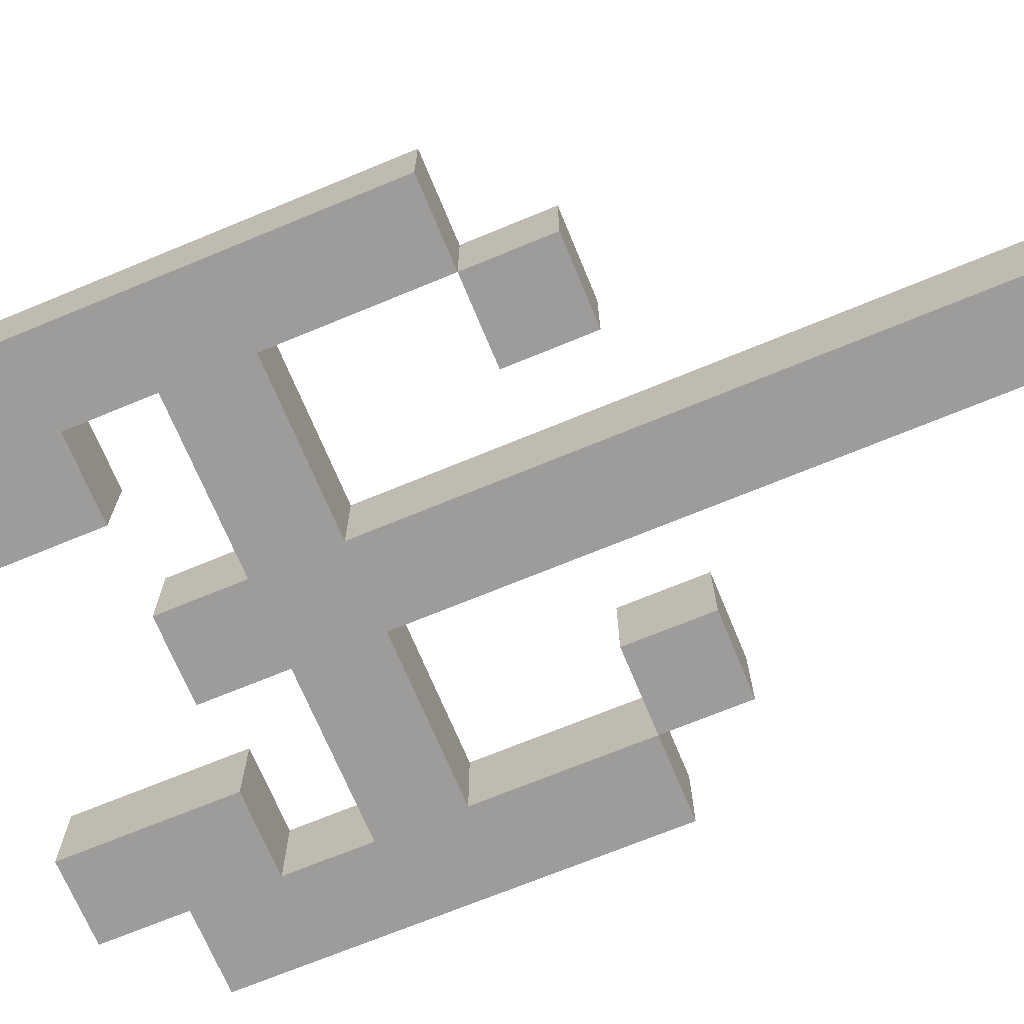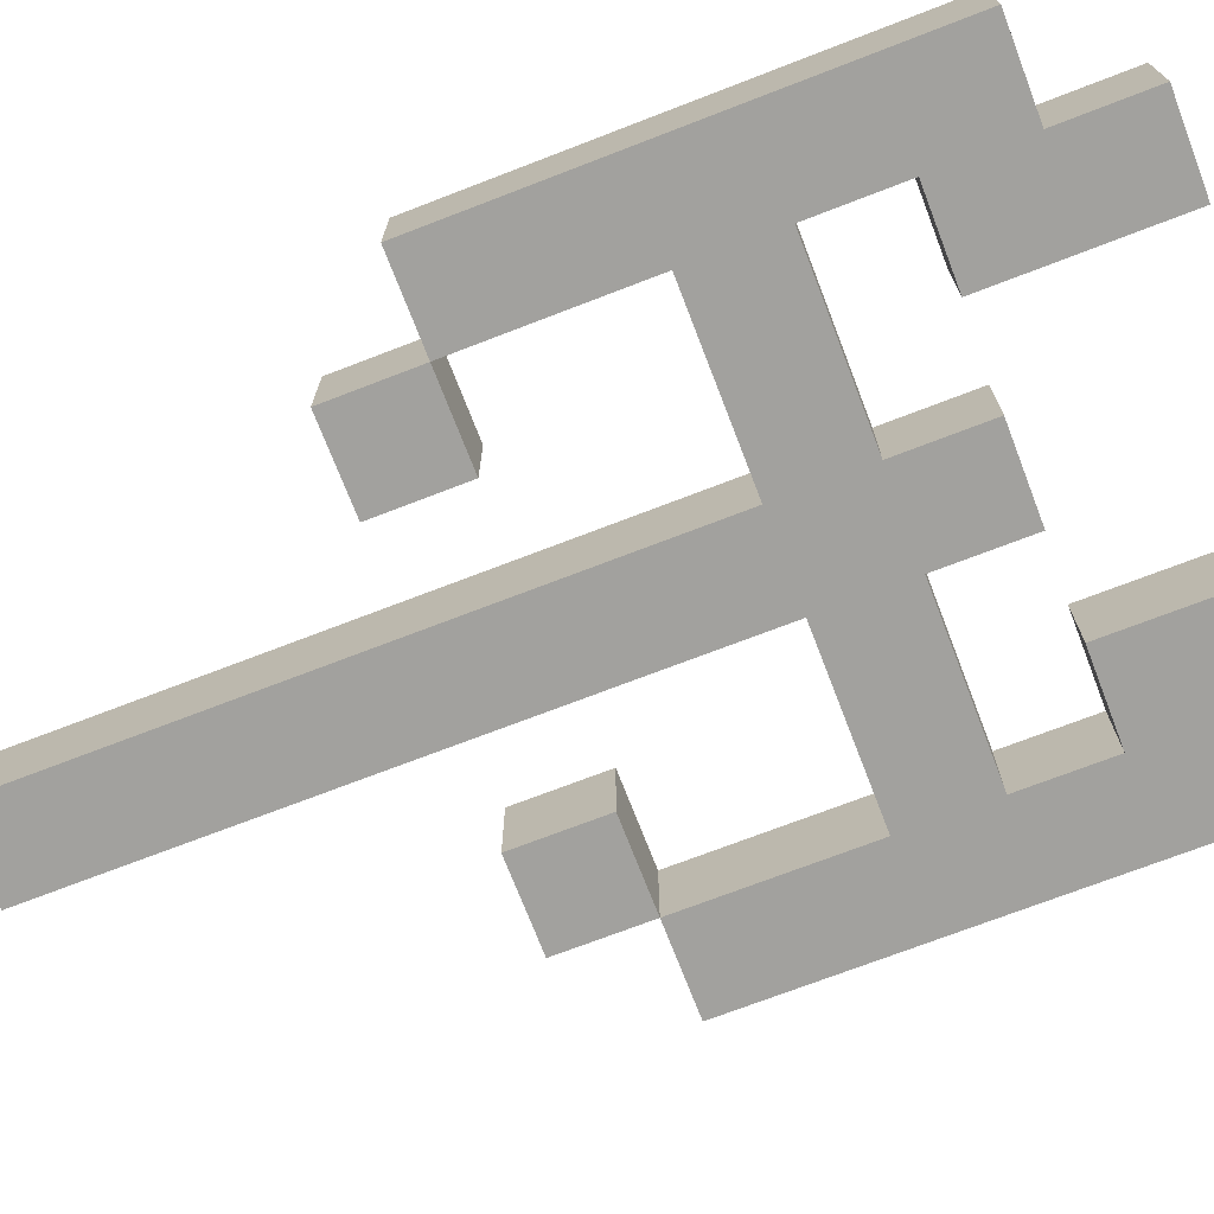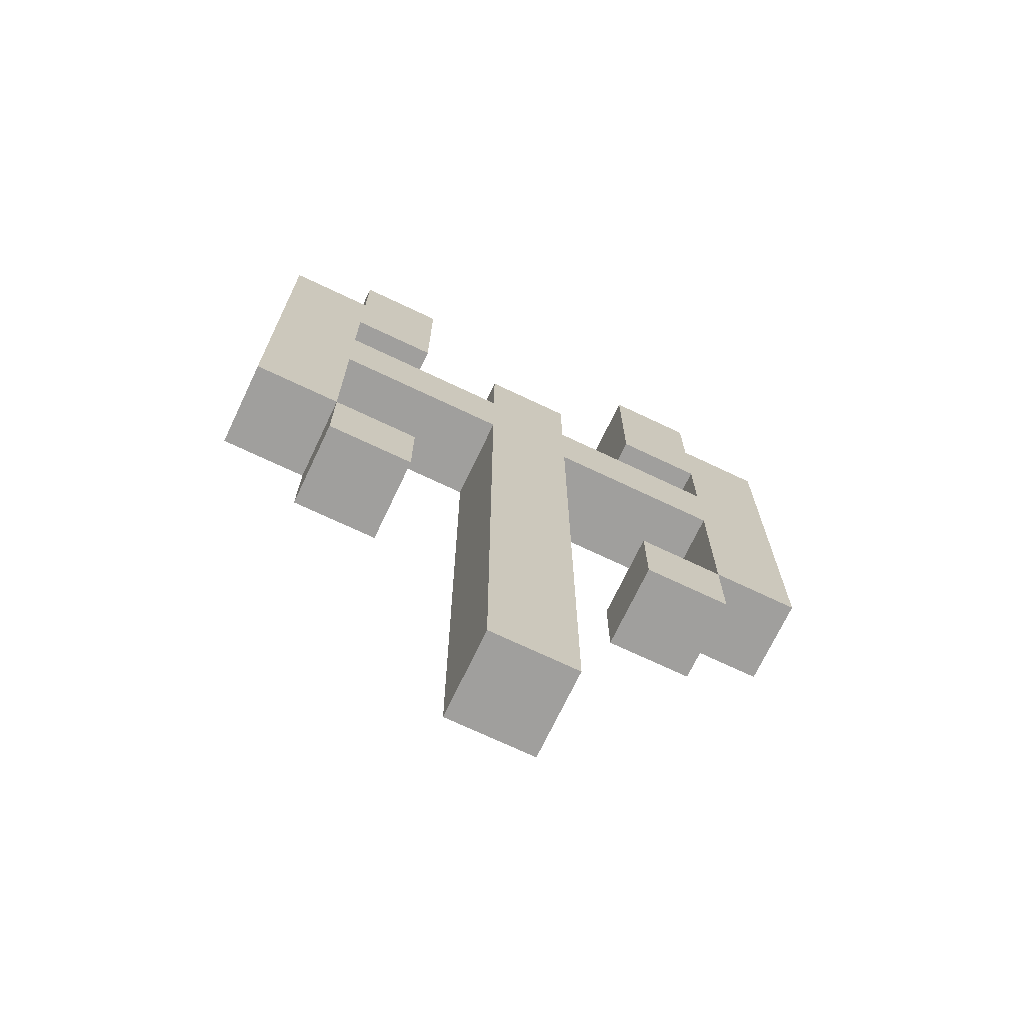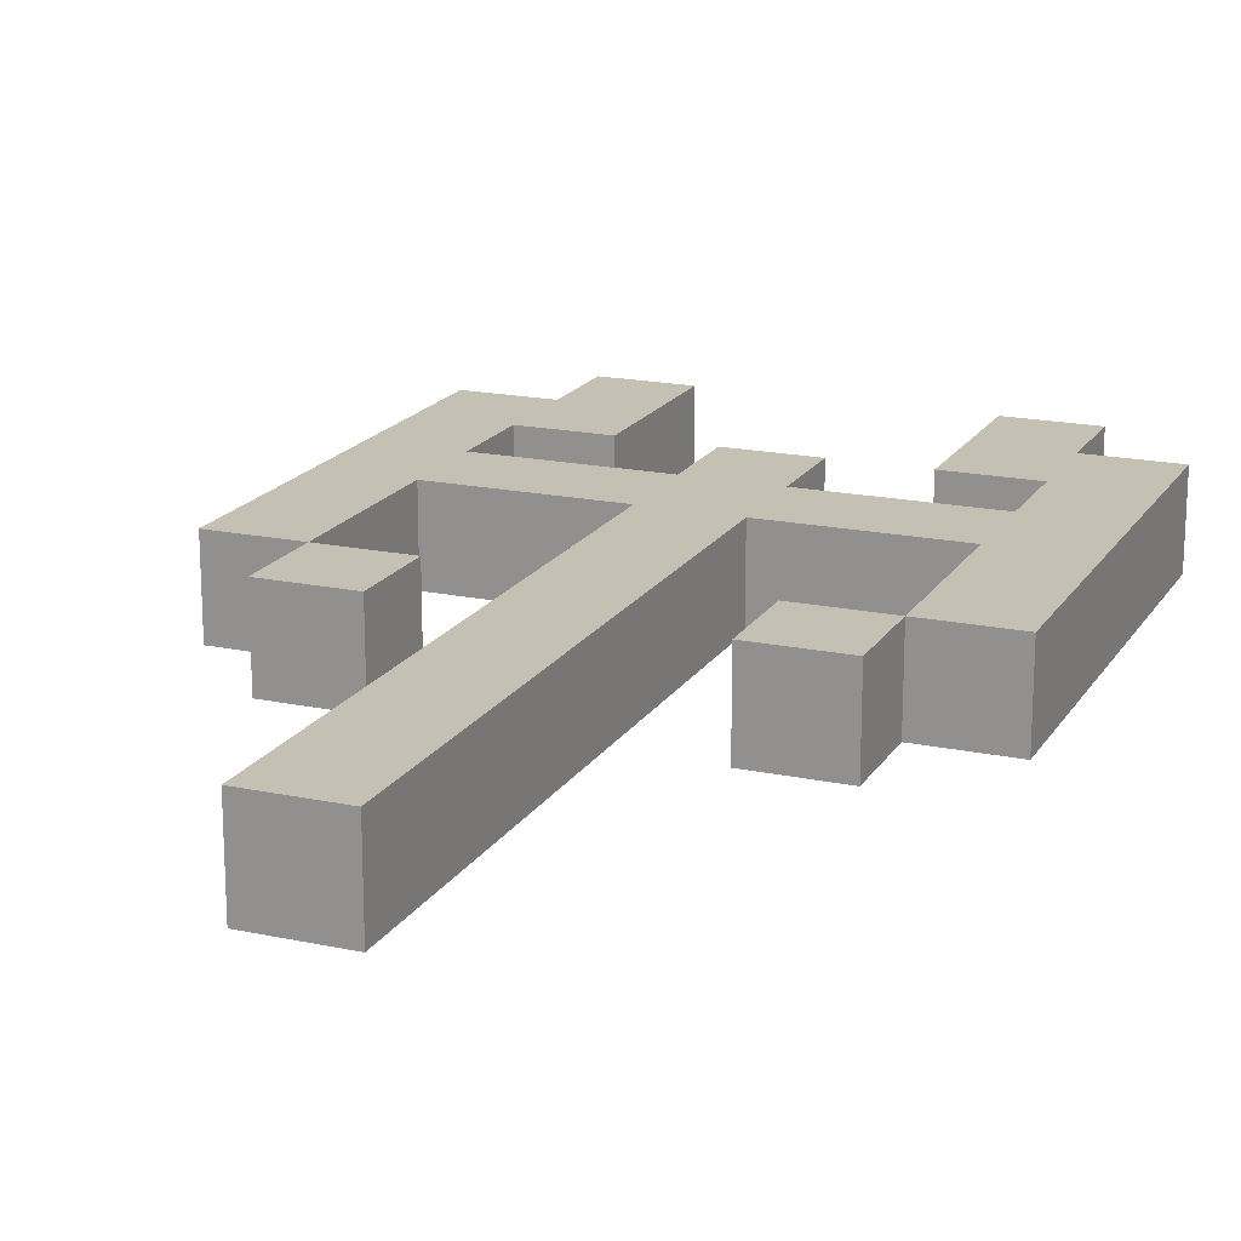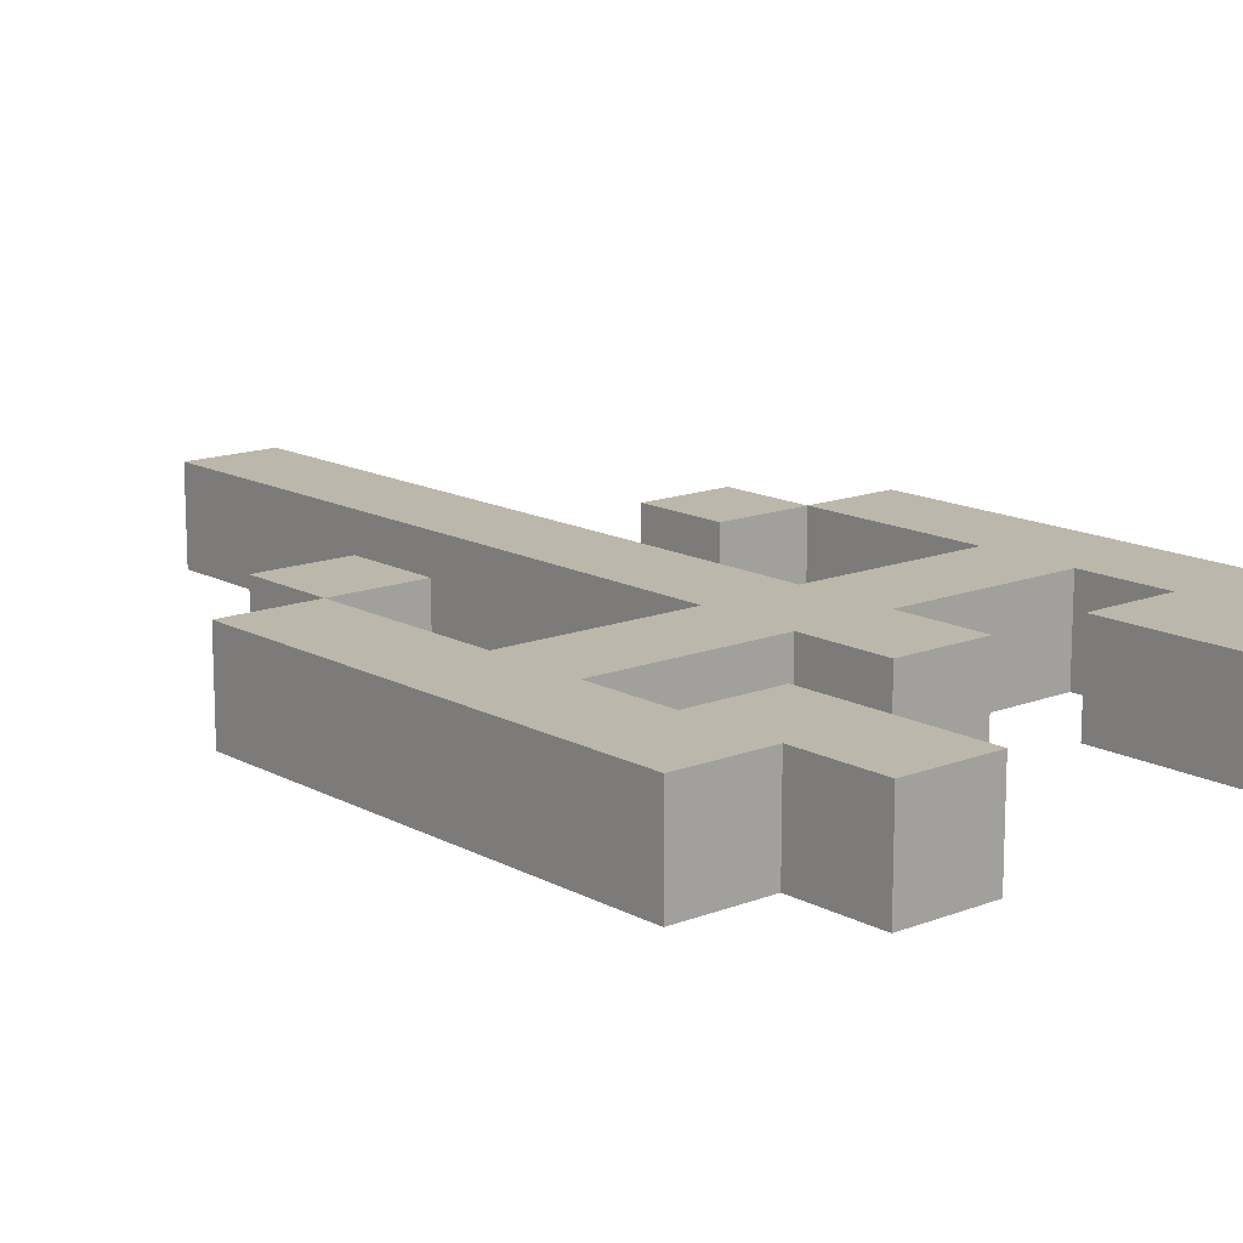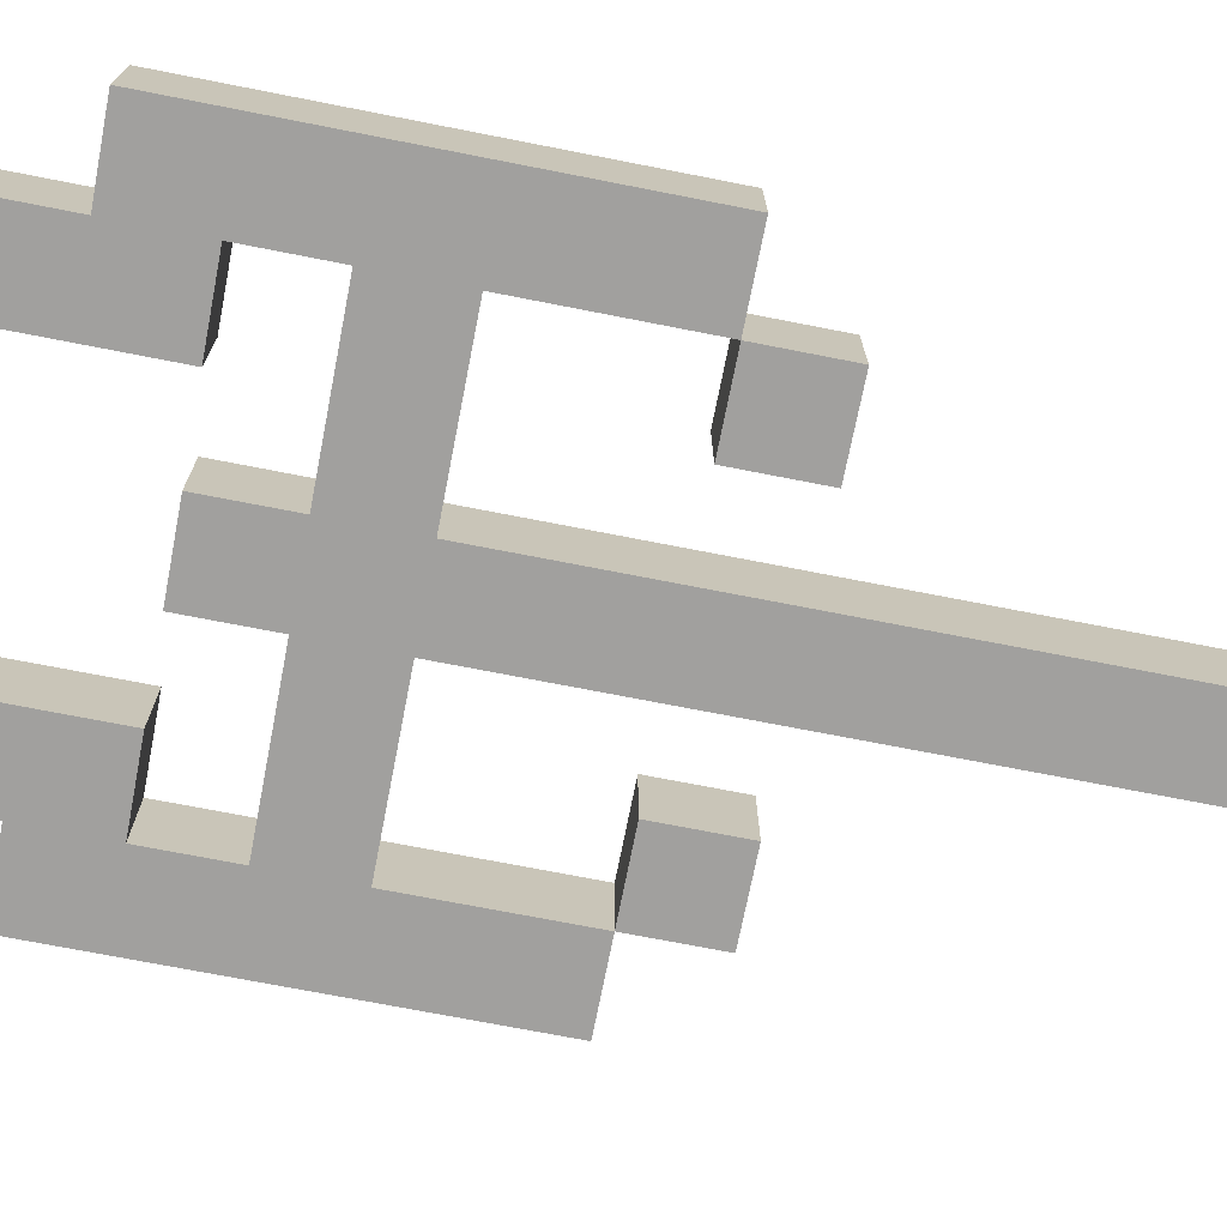
<metadata>
{"format":"obj","ext":"obj","renderer":"f3d","projection":"perspective","resolution":1024,"background":"white","views":[{"elev":-70.1,"azim":-67.5,"up":"+Z"},{"elev":-72.1,"azim":111.1,"up":"+Z"},{"elev":-71.4,"azim":-25.4,"up":"+Y"},{"elev":18.2,"azim":22.4,"up":"+Z"},{"elev":14.4,"azim":139.5,"up":"+Z"},{"elev":-71.8,"azim":-101.1,"up":"+Z"}]}
</metadata>
<code>
o
v -0.2 0.9 -0.4
v -0.2 0.9 -0.5
v -0.2 1.4 -0.4
v -0.2 1.4 -0.5
v -0.1 0.8 -0.4
v -0.1 0.8 -0.5
v -0.1 0.9 -0.4
v -0.1 0.9 -0.5
v -0.1 1.4 -0.4
v -0.1 1.4 -0.5
v -0.1 1.5 -0.4
v -0.1 1.5 -0.5
v 0.1 0.4 -0.4
v 0.1 0.4 -0.5
v 0.1 1.1 -0.4
v 0.1 1.1 -0.5
v 0.1 1.2 -0.4
v 0.1 1.2 -0.5
v 0.1 1.3 -0.4
v 0.1 1.3 -0.5
v 0.3 0.8 -0.4
v 0.3 0.8 -0.5
v 0.3 0.9 -0.4
v 0.3 0.9 -0.5
v 0.3 1.3 -0.4
v 0.3 1.3 -0.5
v 0.3 1.5 -0.4
v 0.3 1.5 -0.5
v 0.4 0.9 -0.4
v 0.4 0.9 -0.5
v 0.4 1.1 -0.4
v 0.4 1.1 -0.5
v 0.4 1.2 -0.4
v 0.4 1.2 -0.5
v 0.4 1.3 -0.4
v 0.4 1.3 -0.5
v -0.1 0.9 -0.4
v -0.1 0.9 -0.5
v -0.1 1.1 -0.4
v -0.1 1.1 -0.5
v -0.1 1.2 -0.4
v -0.1 1.2 -0.5
v -0.1 1.3 -0.4
v -0.1 1.3 -0.5
v 0 0.8 -0.4
v 0 0.8 -0.5
v 0 0.9 -0.4
v 0 0.9 -0.5
v 0 1.3 -0.4
v 0 1.3 -0.5
v 0 1.5 -0.4
v 0 1.5 -0.5
v 0.2 0.4 -0.4
v 0.2 0.4 -0.5
v 0.2 1.1 -0.4
v 0.2 1.1 -0.5
v 0.2 1.2 -0.4
v 0.2 1.2 -0.5
v 0.2 1.3 -0.4
v 0.2 1.3 -0.5
v 0.4 0.8 -0.4
v 0.4 0.8 -0.5
v 0.4 0.9 -0.4
v 0.4 0.9 -0.5
v 0.4 1.4 -0.4
v 0.4 1.4 -0.5
v 0.4 1.5 -0.4
v 0.4 1.5 -0.5
v 0.5 0.9 -0.4
v 0.5 0.9 -0.5
v 0.5 1.4 -0.4
v 0.5 1.4 -0.5
v -0.2 0.9 -0.4
v -0.2 1.4 -0.4
v -0.1 0.8 -0.4
v -0.1 0.9 -0.4
v -0.1 1.1 -0.4
v -0.1 1.2 -0.4
v -0.1 1.3 -0.4
v -0.1 1.4 -0.4
v -0.1 1.5 -0.4
v 0 0.8 -0.4
v 0 0.9 -0.4
v 0 1.1 -0.4
v 0 1.2 -0.4
v 0 1.3 -0.4
v 0 1.5 -0.4
v 0.1 0.4 -0.4
v 0.1 1.1 -0.4
v 0.1 1.2 -0.4
v 0.1 1.3 -0.4
v 0.2 0.4 -0.4
v 0.2 1.1 -0.4
v 0.2 1.2 -0.4
v 0.2 1.3 -0.4
v 0.3 0.8 -0.4
v 0.3 0.9 -0.4
v 0.3 1.1 -0.4
v 0.3 1.2 -0.4
v 0.3 1.3 -0.4
v 0.3 1.5 -0.4
v 0.4 0.8 -0.4
v 0.4 0.9 -0.4
v 0.4 1.1 -0.4
v 0.4 1.2 -0.4
v 0.4 1.3 -0.4
v 0.4 1.4 -0.4
v 0.4 1.5 -0.4
v 0.5 0.9 -0.4
v 0.5 1.4 -0.4
v -0.2 0.9 -0.5
v -0.2 1.4 -0.5
v -0.1 0.8 -0.5
v -0.1 0.9 -0.5
v -0.1 1.1 -0.5
v -0.1 1.2 -0.5
v -0.1 1.3 -0.5
v -0.1 1.4 -0.5
v -0.1 1.5 -0.5
v 0 0.8 -0.5
v 0 0.9 -0.5
v 0 1.1 -0.5
v 0 1.2 -0.5
v 0 1.3 -0.5
v 0 1.5 -0.5
v 0.1 0.4 -0.5
v 0.1 1.1 -0.5
v 0.1 1.2 -0.5
v 0.1 1.3 -0.5
v 0.2 0.4 -0.5
v 0.2 1.1 -0.5
v 0.2 1.2 -0.5
v 0.2 1.3 -0.5
v 0.3 0.8 -0.5
v 0.3 0.9 -0.5
v 0.3 1.1 -0.5
v 0.3 1.2 -0.5
v 0.3 1.3 -0.5
v 0.3 1.5 -0.5
v 0.4 0.8 -0.5
v 0.4 0.9 -0.5
v 0.4 1.1 -0.5
v 0.4 1.2 -0.5
v 0.4 1.3 -0.5
v 0.4 1.4 -0.5
v 0.4 1.5 -0.5
v 0.5 0.9 -0.5
v 0.5 1.4 -0.5
v 0.1 0.4 -0.4
v 0.2 0.4 -0.4
v 0.1 0.4 -0.5
v 0.2 0.4 -0.5
v -0.1 0.8 -0.4
v 0 0.8 -0.4
v 0.3 0.8 -0.4
v 0.4 0.8 -0.4
v -0.1 0.8 -0.5
v 0 0.8 -0.5
v 0.3 0.8 -0.5
v 0.4 0.8 -0.5
v -0.2 0.9 -0.4
v -0.1 0.9 -0.4
v 0.4 0.9 -0.4
v 0.5 0.9 -0.4
v -0.2 0.9 -0.5
v -0.1 0.9 -0.5
v 0.4 0.9 -0.5
v 0.5 0.9 -0.5
v -0.1 1.1 -0.4
v 0 1.1 -0.4
v 0.1 1.1 -0.4
v 0.2 1.1 -0.4
v 0.3 1.1 -0.4
v 0.4 1.1 -0.4
v -0.1 1.1 -0.5
v 0 1.1 -0.5
v 0.1 1.1 -0.5
v 0.2 1.1 -0.5
v 0.3 1.1 -0.5
v 0.4 1.1 -0.5
v -0.1 1.3 -0.4
v 0 1.3 -0.4
v 0.3 1.3 -0.4
v 0.4 1.3 -0.4
v -0.1 1.3 -0.5
v 0 1.3 -0.5
v 0.3 1.3 -0.5
v 0.4 1.3 -0.5
v -0.1 0.9 -0.4
v 0 0.9 -0.4
v 0.3 0.9 -0.4
v 0.4 0.9 -0.4
v -0.1 0.9 -0.5
v 0 0.9 -0.5
v 0.3 0.9 -0.5
v 0.4 0.9 -0.5
v -0.1 1.2 -0.4
v 0 1.2 -0.4
v 0.1 1.2 -0.4
v 0.2 1.2 -0.4
v 0.3 1.2 -0.4
v 0.4 1.2 -0.4
v -0.1 1.2 -0.5
v 0 1.2 -0.5
v 0.1 1.2 -0.5
v 0.2 1.2 -0.5
v 0.3 1.2 -0.5
v 0.4 1.2 -0.5
v 0.1 1.3 -0.4
v 0.2 1.3 -0.4
v 0.1 1.3 -0.5
v 0.2 1.3 -0.5
v -0.2 1.4 -0.4
v -0.1 1.4 -0.4
v 0.4 1.4 -0.4
v 0.5 1.4 -0.4
v -0.2 1.4 -0.5
v -0.1 1.4 -0.5
v 0.4 1.4 -0.5
v 0.5 1.4 -0.5
v -0.1 1.5 -0.4
v 0 1.5 -0.4
v 0.3 1.5 -0.4
v 0.4 1.5 -0.4
v -0.1 1.5 -0.5
v 0 1.5 -0.5
v 0.3 1.5 -0.5
v 0.4 1.5 -0.5
f 3 2 1
f 4 2 3
f 7 6 5
f 8 6 7
f 11 10 9
f 12 10 11
f 15 14 13
f 16 14 15
f 19 18 17
f 20 18 19
f 23 22 21
f 24 22 23
f 27 26 25
f 28 26 27
f 31 30 29
f 32 30 31
f 35 34 33
f 36 34 35
f 37 38 39
f 39 38 40
f 41 42 43
f 43 42 44
f 45 46 47
f 47 46 48
f 49 50 51
f 51 50 52
f 53 54 55
f 55 54 56
f 57 58 59
f 59 58 60
f 61 62 63
f 63 62 64
f 65 66 67
f 67 66 68
f 69 70 71
f 71 70 72
f 76 74 73
f 77 74 76
f 78 74 77
f 79 74 78
f 80 74 79
f 82 76 75
f 83 76 82
f 84 78 77
f 85 78 84
f 86 81 80
f 86 80 79
f 87 81 86
f 89 85 84
f 90 85 89
f 92 89 88
f 93 91 90
f 93 89 92
f 93 90 89
f 94 91 93
f 95 91 94
f 98 94 93
f 99 94 98
f 102 97 96
f 103 97 102
f 104 99 98
f 105 99 104
f 106 101 100
f 107 101 106
f 108 101 107
f 109 105 104
f 109 107 106
f 109 106 105
f 109 104 103
f 110 107 109
f 111 112 114
f 114 112 115
f 115 112 116
f 116 112 117
f 117 112 118
f 113 114 120
f 120 114 121
f 115 116 122
f 122 116 123
f 118 119 124
f 117 118 124
f 124 119 125
f 122 123 127
f 127 123 128
f 126 127 130
f 128 129 131
f 130 127 131
f 127 128 131
f 131 129 132
f 132 129 133
f 131 132 136
f 136 132 137
f 134 135 140
f 140 135 141
f 136 137 142
f 142 137 143
f 138 139 144
f 144 139 145
f 145 139 146
f 142 143 147
f 144 145 147
f 143 144 147
f 141 142 147
f 147 145 148
f 151 150 149
f 152 150 151
f 157 154 153
f 158 154 157
f 159 156 155
f 160 156 159
f 165 162 161
f 166 162 165
f 167 164 163
f 168 164 167
f 175 170 169
f 176 171 170
f 176 170 175
f 177 171 176
f 178 173 172
f 179 174 173
f 179 173 178
f 180 174 179
f 185 182 181
f 186 182 185
f 187 184 183
f 188 184 187
f 189 190 193
f 193 190 194
f 191 192 195
f 195 192 196
f 197 198 203
f 198 199 204
f 203 198 204
f 204 199 205
f 200 201 206
f 201 202 207
f 206 201 207
f 207 202 208
f 209 210 211
f 211 210 212
f 213 214 217
f 217 214 218
f 215 216 219
f 219 216 220
f 221 222 225
f 225 222 226
f 223 224 227
f 227 224 228

</code>
